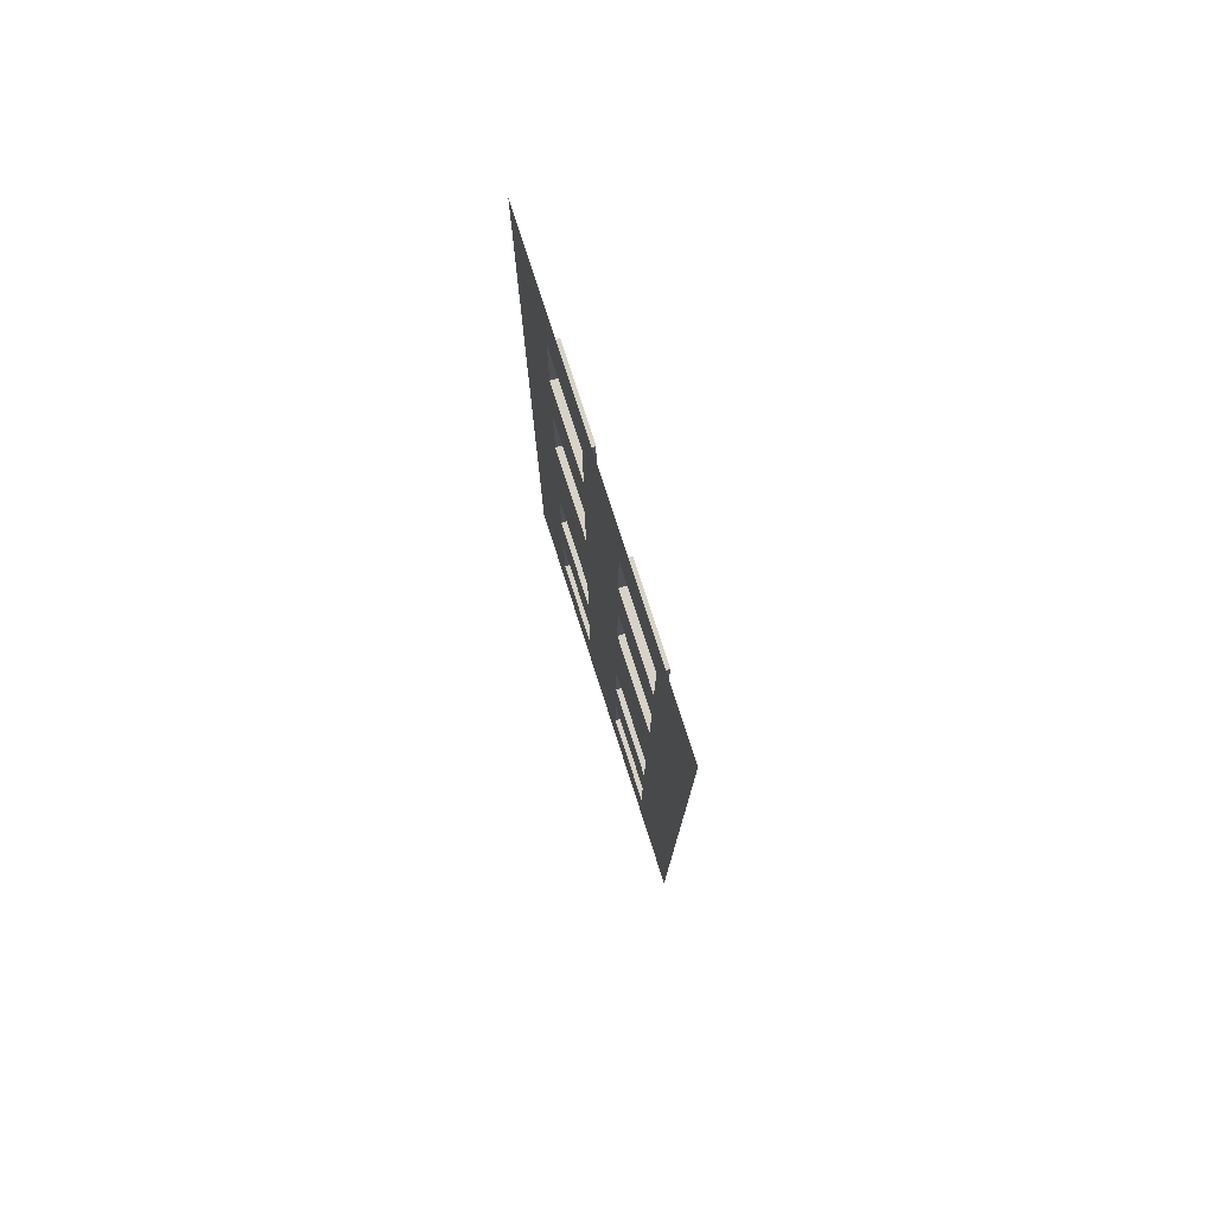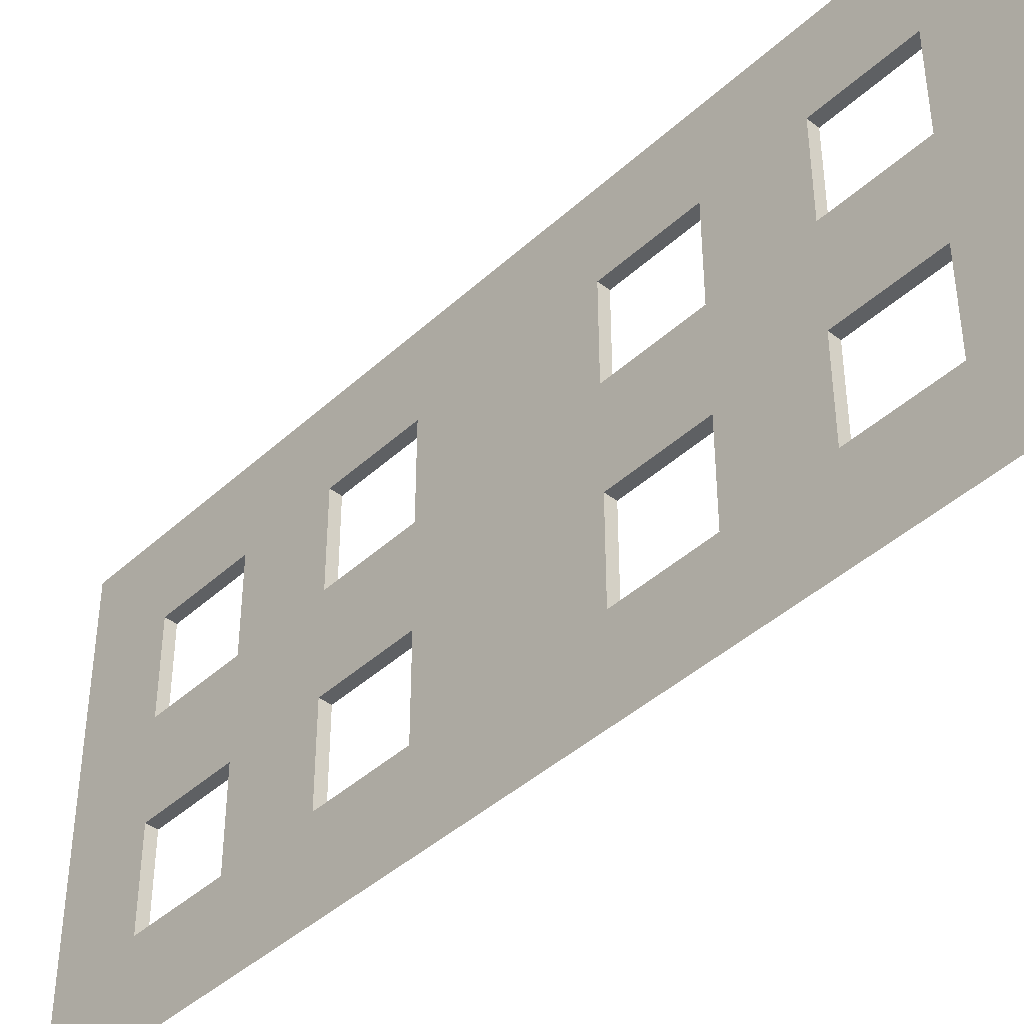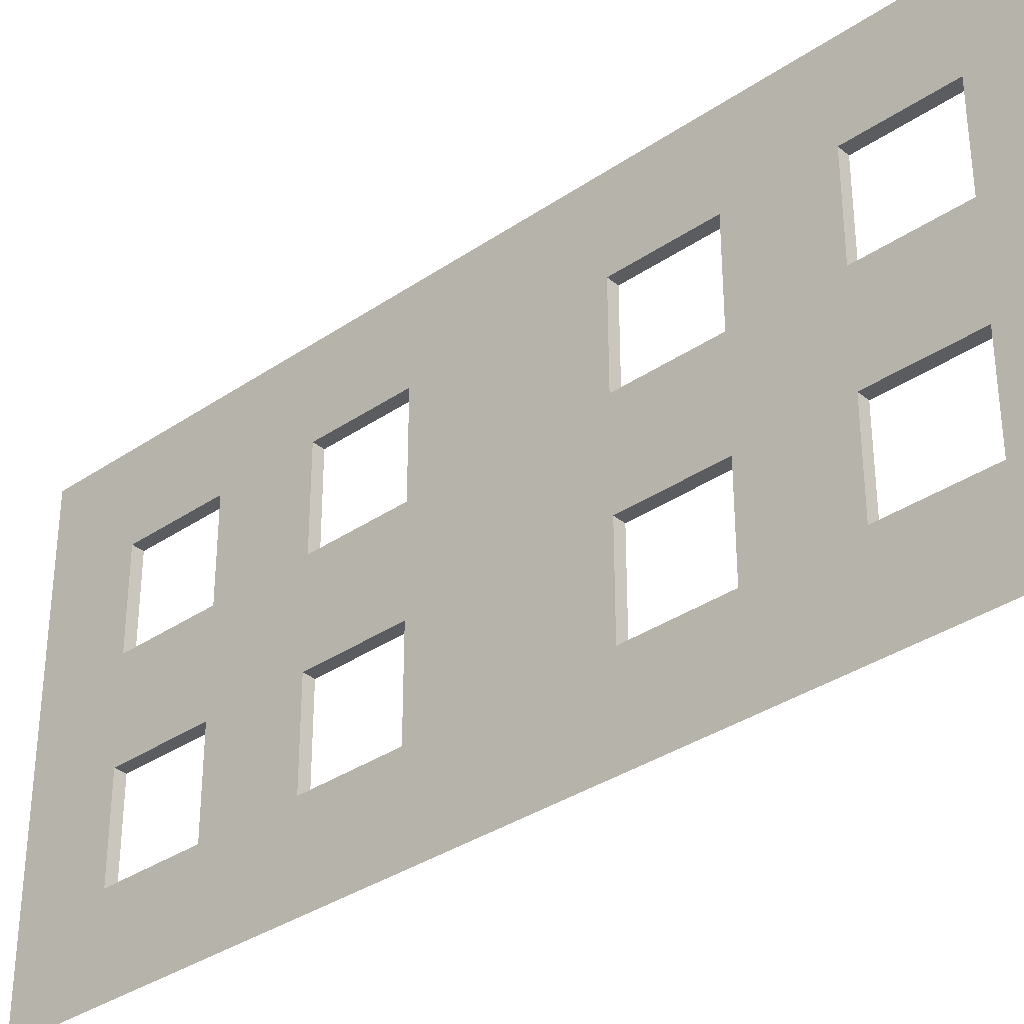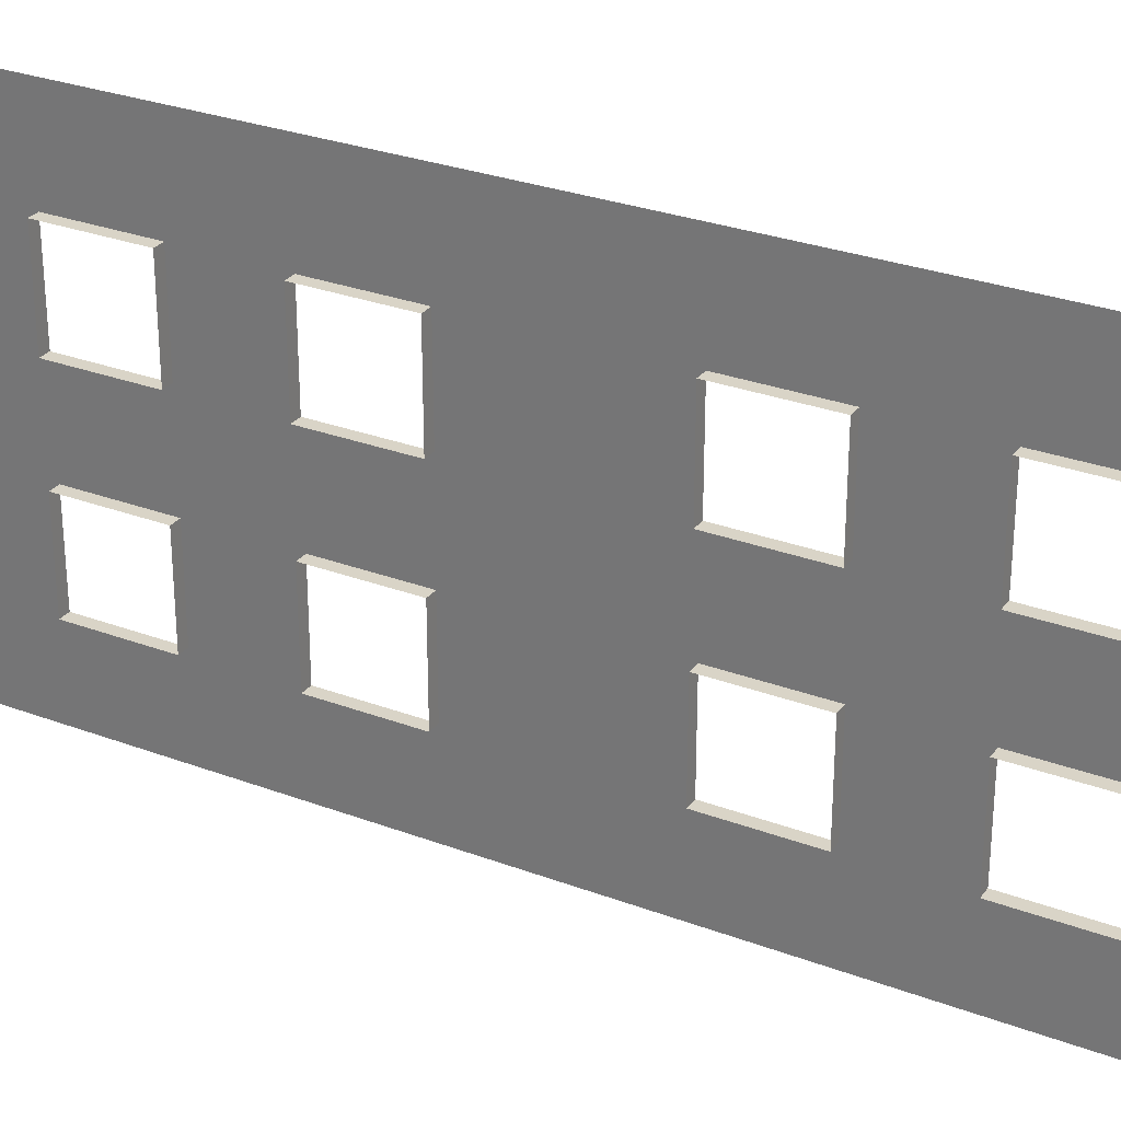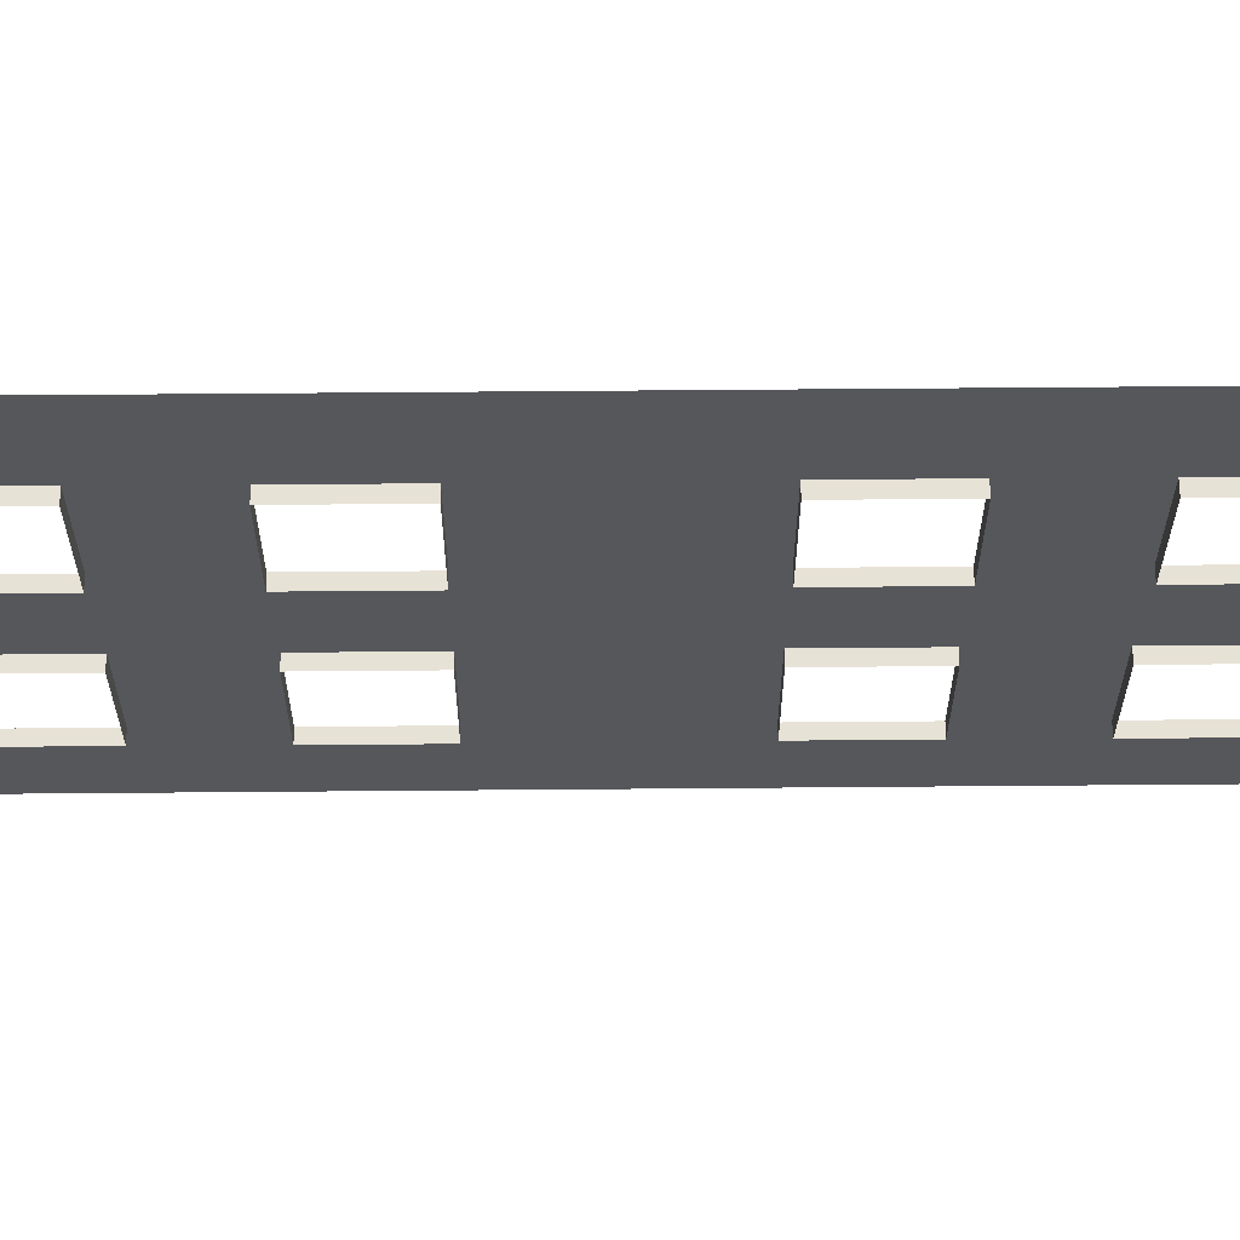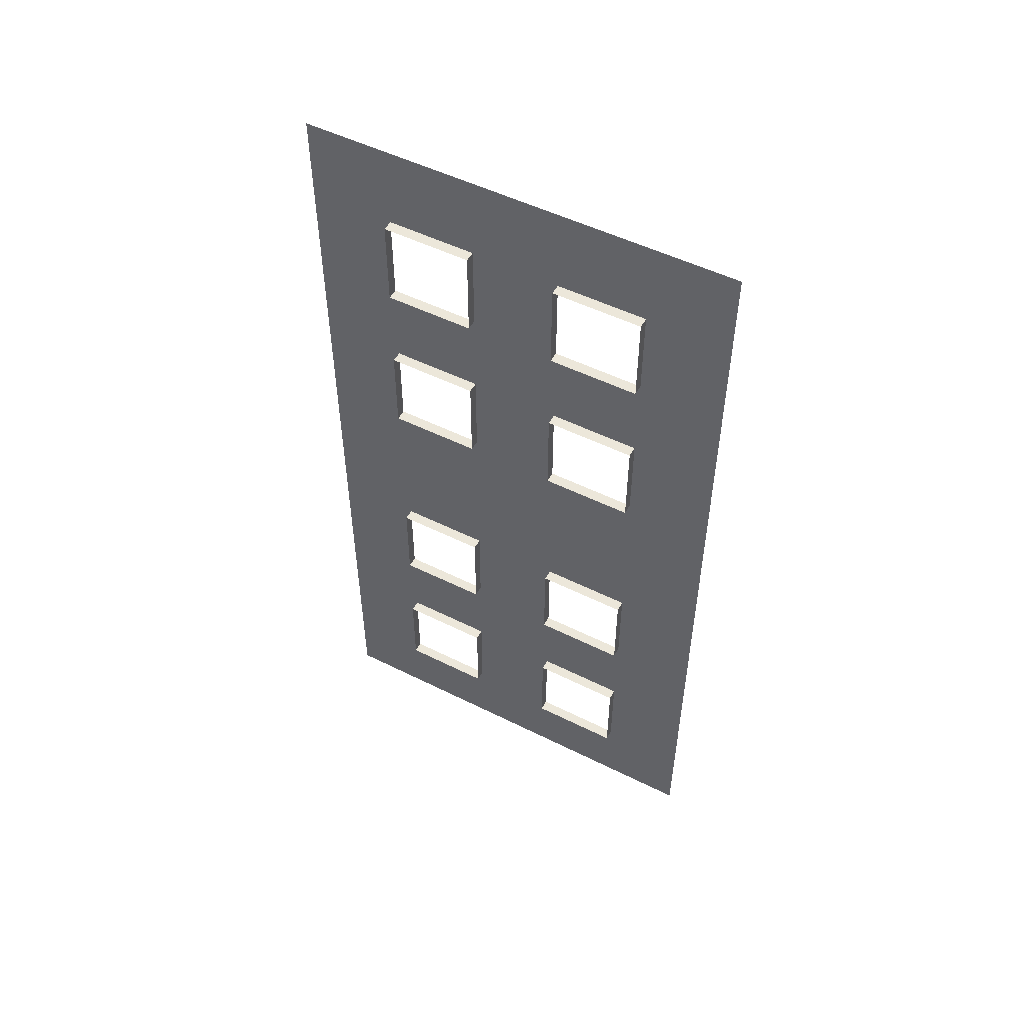
<metadata>
{"format":"obj","ext":"obj","renderer":"f3d","projection":"perspective","resolution":1024,"background":"white","views":[{"elev":77.3,"azim":162.2,"up":"+Z"},{"elev":-42.2,"azim":137.5,"up":"+Y"},{"elev":-34.5,"azim":132.5,"up":"+Y"},{"elev":28.6,"azim":-60.5,"up":"+Y"},{"elev":63.2,"azim":-90.5,"up":"+Y"},{"elev":51.4,"azim":-61.5,"up":"+Z"}]}
</metadata>
<code>
g default
v -0 123.3 0
v -0 99.33 0
v 0 74.22 0
v 0 74.22 -49.04
v -0 99.33 -49.04
v -0 123.3 -49.04
v 0 74.22 -23.79
v -0 99.33 -23.79
v -0 123.3 -23.79
v -3.054 74.22 -49.04
v -3.054 99.33 -49.04
v -3.054 74.22 -23.79
v -3.054 99.33 -23.79
v 0 123.3 -123.3
v 0 123.3 -99.33
v 0 123.3 -74.22
v 0 74.29 -74.22
v 0 74.29 -99.33
v 0 74.29 -123.3
v 0 99.53 -74.22
v 0 99.53 -99.33
v 0 99.53 -123.3
v -3.054 74.29 -74.22
v -3.054 74.29 -99.33
v -3.054 99.53 -74.22
v -3.054 99.53 -99.33
v 0 6e-06 -123.3
v 0 24 -123.3
v 0 49.11 -123.3
v 0 49.11 -74.29
v 0 24 -74.29
v 0 6e-06 -74.29
v 0 49.11 -99.53
v 0 24 -99.53
v 0 6e-06 -99.53
v -3.054 49.11 -74.29
v -3.054 24 -74.29
v -3.054 49.11 -99.53
v -3.054 24 -99.53
v 0 0 0
v 0 0 -24
v 0 0 -49.11
v 0 49.04 -49.11
v 0 49.04 -24
v 0 49.04 0
v 0 23.79 -49.11
v 0 23.79 -24
v 0 23.79 0
v -3.054 49.04 -49.11
v -3.054 49.04 -24
v -3.054 23.79 -49.11
v -3.054 23.79 -24
v 0 123.3 -123.3
v 0 99.33 -123.3
v 0 74.22 -123.3
v 0 74.22 -172.4
v 0 99.33 -172.4
v -0 123.3 -172.4
v 0 74.22 -147.1
v 0 99.33 -147.1
v 0 123.3 -147.1
v -3.054 74.22 -172.4
v -3.054 99.33 -172.4
v -3.054 74.22 -147.1
v -3.054 99.33 -147.1
v 0 123.3 -246.7
v 0 123.3 -222.7
v 0 123.3 -197.5
v 0 74.29 -197.5
v 0 74.29 -222.7
v 0 74.29 -246.7
v 0 99.53 -197.5
v 0 99.53 -222.7
v 0 99.53 -246.7
v -3.054 74.29 -197.5
v -3.054 74.29 -222.7
v -3.054 99.53 -197.5
v -3.054 99.53 -222.7
v 0 1.2e-05 -246.7
v 0 24 -246.7
v 0 49.11 -246.7
v 0 49.11 -197.6
v 0 24 -197.6
v 0 1.2e-05 -197.6
v 0 49.11 -222.9
v 0 24 -222.9
v 0 1.2e-05 -222.9
v -3.054 49.11 -197.6
v -3.054 24 -197.6
v -3.054 49.11 -222.9
v -3.054 24 -222.9
v 0 6e-06 -123.3
v 0 6e-06 -147.3
v 0 6e-06 -172.4
v 0 49.04 -172.4
v 0 49.04 -147.3
v 0 49.04 -123.3
v 0 23.79 -172.4
v 0 23.79 -147.3
v 0 23.79 -123.3
v -3.054 49.04 -172.4
v -3.054 49.04 -147.3
v -3.054 23.79 -172.4
v -3.054 23.79 -147.3
g cardboard_wall_window_2_x_1_aaa_1
f 16 6 5 20
f 9 1 2 8
f 7 8 2 3
f 5 4 17 20
f 6 9 8 5
f 4 5 11 10
f 7 4 10 12
f 5 8 13 11
f 8 7 12 13
f 29 19 18 33
f 22 14 15 21
f 20 21 15 16
f 18 17 30 33
f 19 22 21 18
f 17 18 24 23
f 20 17 23 25
f 18 21 26 24
f 21 20 25 26
f 42 32 31 46
f 35 27 28 34
f 33 34 28 29
f 31 30 43 46
f 32 35 34 31
f 30 31 37 36
f 33 30 36 38
f 31 34 39 37
f 34 33 38 39
f 30 17 4 43
f 3 45 44 7
f 48 40 41 47
f 46 47 41 42
f 7 44 43 4
f 45 48 47 44
f 43 44 50 49
f 46 43 49 51
f 44 47 52 50
f 47 46 51 52
f 68 58 57 72
f 61 53 54 60
f 59 60 54 55
f 57 56 69 72
f 58 61 60 57
f 56 57 63 62
f 59 56 62 64
f 57 60 65 63
f 60 59 64 65
f 81 71 70 85
f 74 66 67 73
f 72 73 67 68
f 70 69 82 85
f 71 74 73 70
f 69 70 76 75
f 72 69 75 77
f 70 73 78 76
f 73 72 77 78
f 94 84 83 98
f 87 79 80 86
f 85 86 80 81
f 83 82 95 98
f 84 87 86 83
f 82 83 89 88
f 85 82 88 90
f 83 86 91 89
f 86 85 90 91
f 82 69 56 95
f 55 97 96 59
f 100 92 93 99
f 98 99 93 94
f 59 96 95 56
f 97 100 99 96
f 95 96 102 101
f 98 95 101 103
f 96 99 104 102
f 99 98 103 104

</code>
